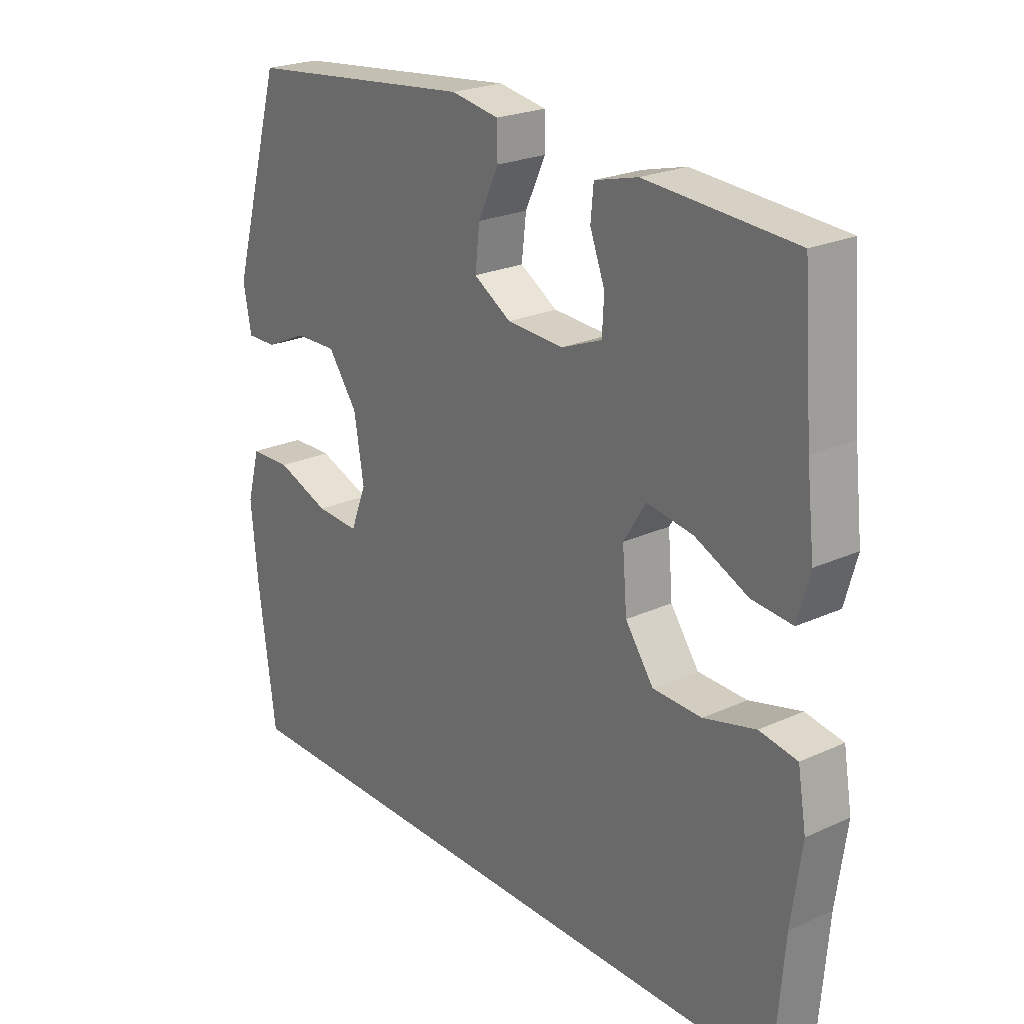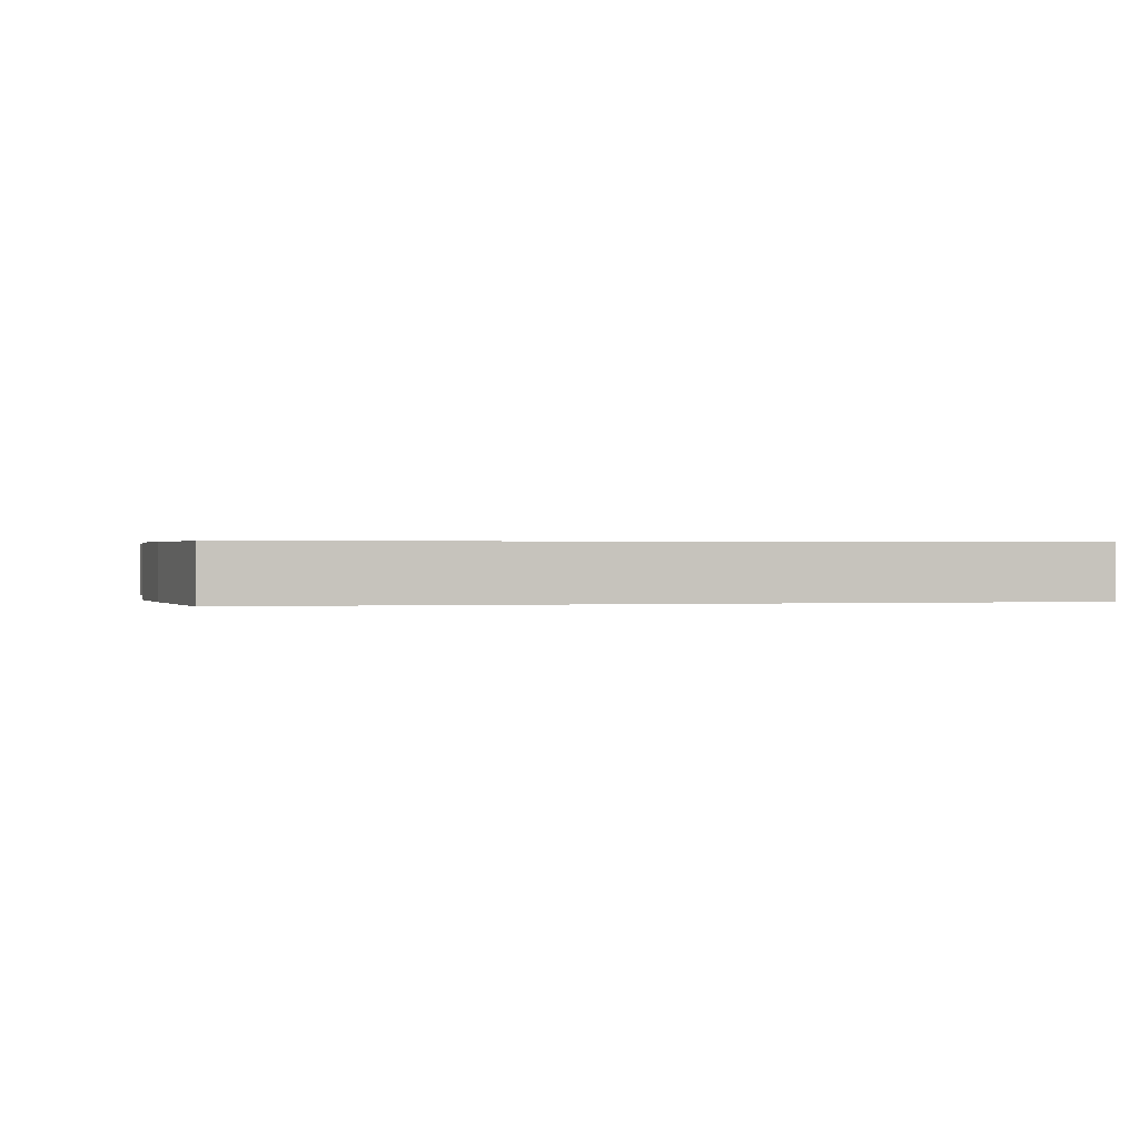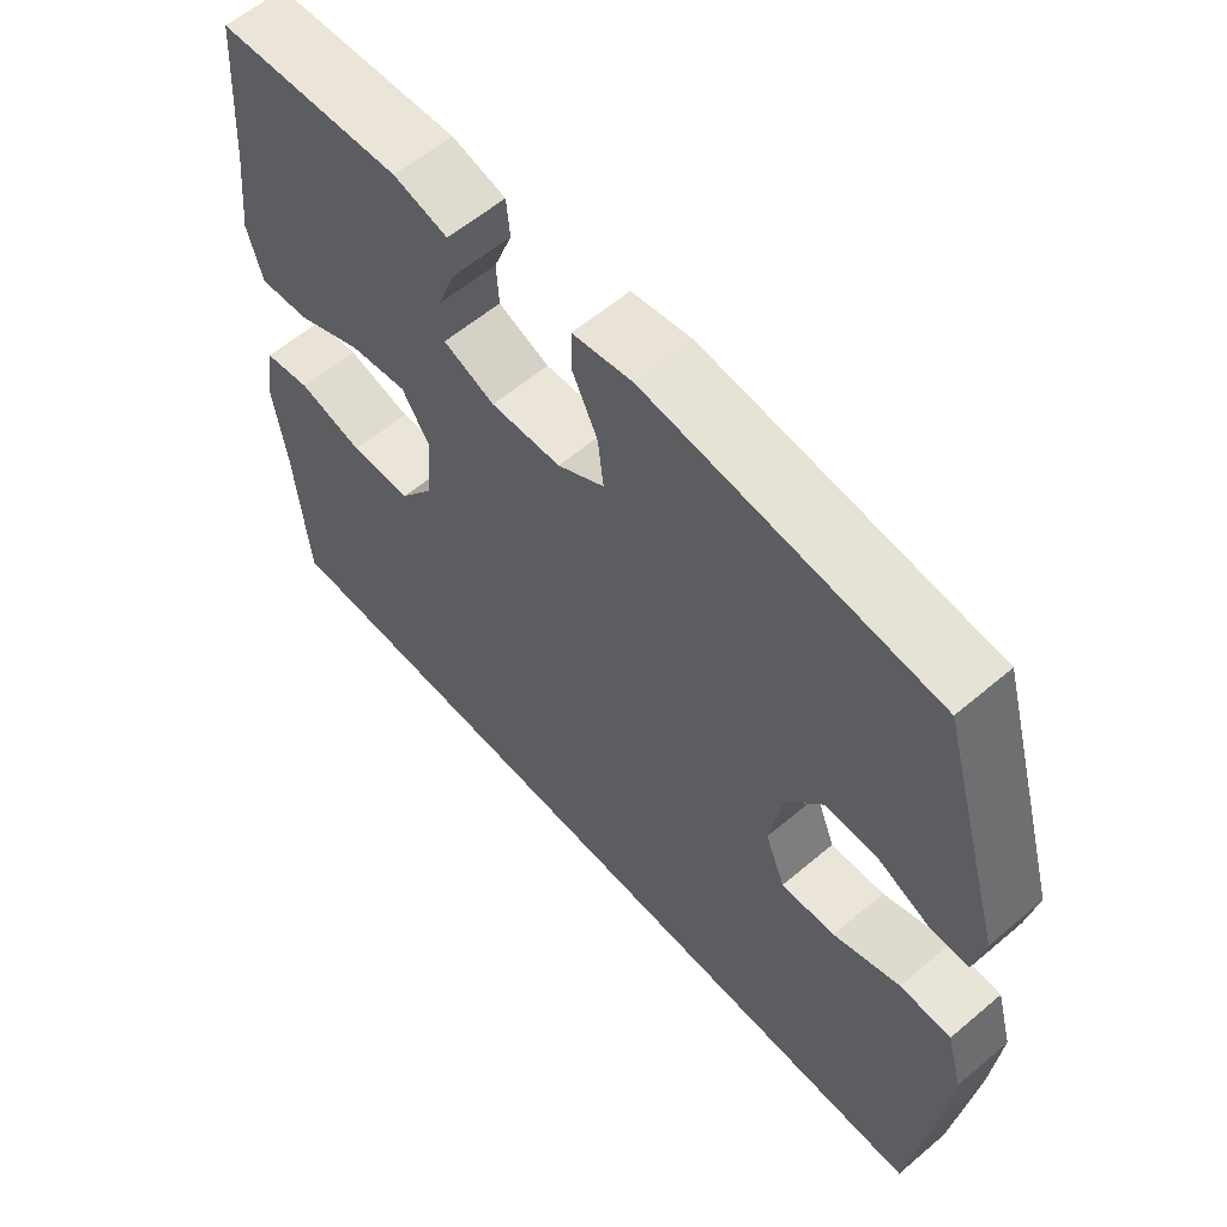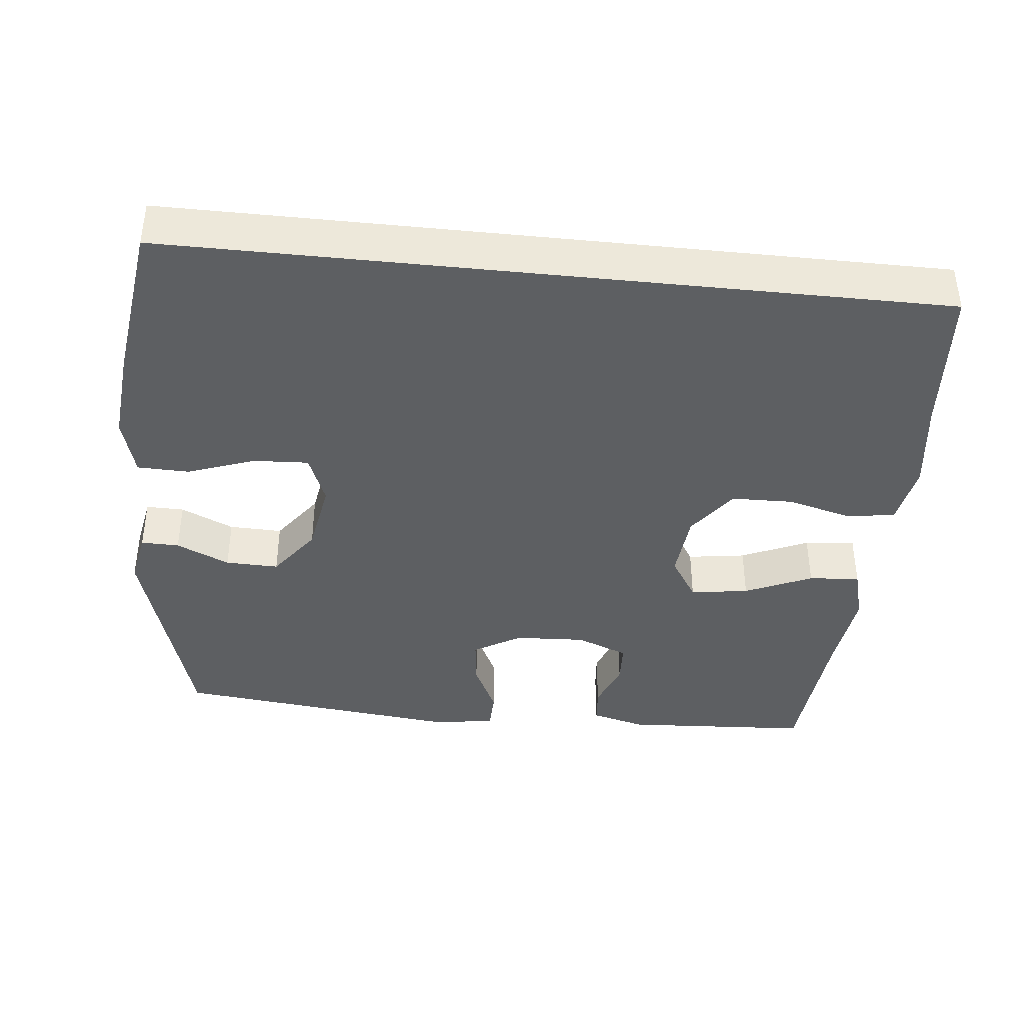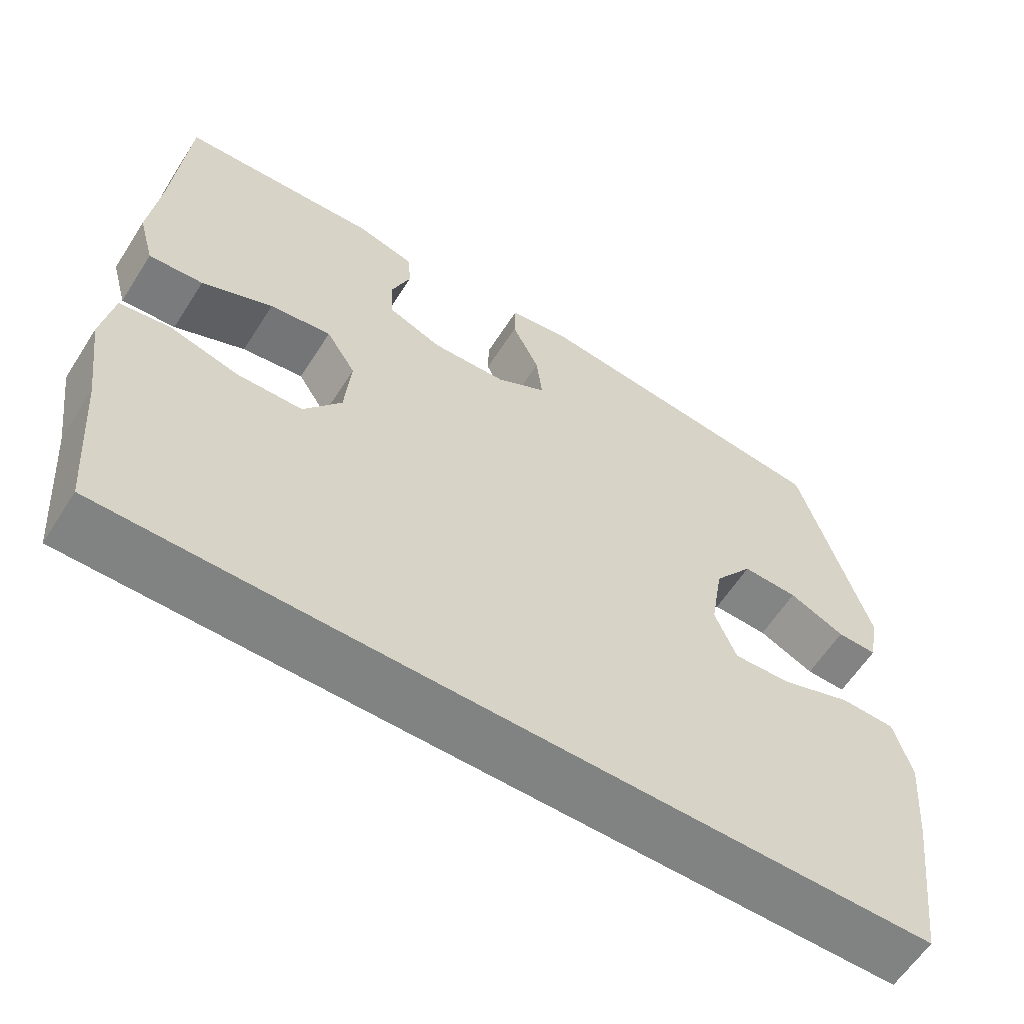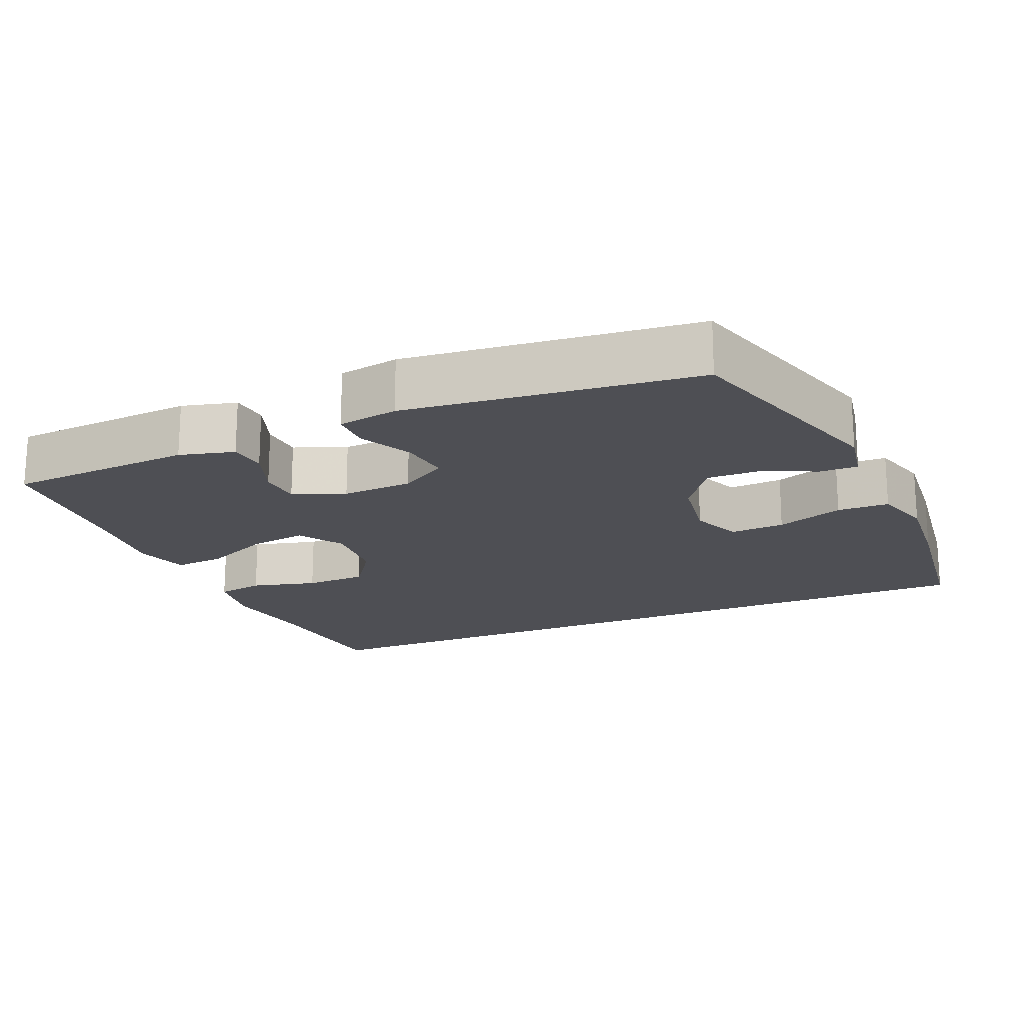
<metadata>
{"format":"obj","ext":"obj","renderer":"f3d","projection":"perspective","resolution":1024,"background":"white","views":[{"elev":23.4,"azim":-127.6,"up":"+Z"},{"elev":0.4,"azim":167.0,"up":"+Y"},{"elev":59.6,"azim":49.0,"up":"+Z"},{"elev":-39.7,"azim":173.9,"up":"+Y"},{"elev":-60.6,"azim":-32.5,"up":"+Z"},{"elev":-18.4,"azim":23.5,"up":"+Y"}]}
</metadata>
<code>
v -0.507 0.07 -0.5
v -0.524 0.07 -0.291
v -0.542 0.07 -0.161
v -0.527 0.07 -0.073
v -0.461 0.07 -0.062
v -0.37 0.07 -0.086
v -0.284 0.07 -0.084
v -0.234 0.07 -0.014
v -0.226 0.07 0.082
v -0.265 0.07 0.144
v -0.346 0.07 0.132
v -0.439 0.07 0.09
v -0.51 0.07 0.084
v -0.531 0.07 0.16
v -0.517 0.07 0.283
v -0.5 0.07 0.5
v -0.24 0.07 0.516
v -0.164 0.07 0.496
v -0.159 0.07 0.443
v -0.185 0.07 0.374
v -0.182 0.07 0.315
v -0.11 0.07 0.286
v -0.011 0.07 0.291
v 0.055 0.07 0.331
v 0.047 0.07 0.4
v 0.011 0.07 0.476
v 0.012 0.07 0.531
v 0.096 0.07 0.545
v 0.5 0.07 0.5
v 0.591 0.07 0.186
v 0.577 0.07 0.111
v 0.524 0.07 0.112
v 0.45 0.07 0.146
v 0.376 0.07 0.148
v 0.324 0.07 0.076
v 0.307 0.07 -0.027
v 0.335 0.07 -0.098
v 0.411 0.07 -0.094
v 0.505 0.07 -0.06
v 0.577 0.07 -0.062
v 0.6 0.07 -0.145
v 0.588 0.07 -0.275
v 0.558 0.07 -0.5
v -0.507 0 -0.5
v -0.524 0 -0.291
v -0.542 0 -0.161
v -0.527 0 -0.073
v -0.461 0 -0.062
v -0.37 0 -0.086
v -0.284 0 -0.084
v -0.234 0 -0.014
v -0.226 0 0.082
v -0.265 0 0.144
v -0.346 0 0.132
v -0.439 0 0.09
v -0.51 0 0.084
v -0.531 0 0.16
v -0.517 0 0.283
v -0.5 0 0.5
v -0.24 0 0.516
v -0.164 0 0.496
v -0.159 0 0.443
v -0.185 0 0.374
v -0.182 0 0.315
v -0.11 0 0.286
v -0.011 0 0.291
v 0.055 0 0.331
v 0.047 0 0.4
v 0.011 0 0.476
v 0.012 0 0.531
v 0.096 0 0.545
v 0.5 0 0.5
v 0.591 0 0.186
v 0.577 0 0.111
v 0.524 0 0.112
v 0.45 0 0.146
v 0.376 0 0.148
v 0.324 0 0.076
v 0.307 0 -0.027
v 0.335 0 -0.098
v 0.411 0 -0.094
v 0.505 0 -0.06
v 0.577 0 -0.062
v 0.6 0 -0.145
v 0.588 0 -0.275
v 0.558 0 -0.5
f 42 43 1 2
f 38 39 40 41
f 37 38 41 42
f 30 31 32 33
f 30 33 34
f 29 30 34
f 28 29 34 35
f 25 26 27 28
f 24 25 28 35
f 17 18 19 20
f 15 16 17 20
f 15 20 21
f 14 15 21 22
f 11 12 13 14
f 10 11 14 22
f 3 4 5 6
f 3 6 7
f 37 42 2 3
f 36 37 3 7
f 23 24 35 36
f 23 36 7 8
f 9 10 22 23
f 8 9 23
f 45 44 86 85
f 84 83 82 81
f 85 84 81 80
f 76 75 74 73
f 77 76 73
f 77 73 72
f 78 77 72 71
f 71 70 69 68
f 78 71 68 67
f 63 62 61 60
f 63 60 59 58
f 64 63 58
f 65 64 58 57
f 57 56 55 54
f 65 57 54 53
f 49 48 47 46
f 50 49 46
f 46 45 85 80
f 50 46 80 79
f 79 78 67 66
f 51 50 79 66
f 66 65 53 52
f 66 52 51
f 1 44 45 2
f 2 45 46 3
f 3 46 47 4
f 4 47 48 5
f 5 48 49 6
f 6 49 50 7
f 7 50 51 8
f 8 51 52 9
f 9 52 53 10
f 10 53 54 11
f 11 54 55 12
f 12 55 56 13
f 13 56 57 14
f 14 57 58 15
f 15 58 59 16
f 16 59 60 17
f 17 60 61 18
f 18 61 62 19
f 19 62 63 20
f 20 63 64 21
f 21 64 65 22
f 22 65 66 23
f 23 66 67 24
f 24 67 68 25
f 25 68 69 26
f 26 69 70 27
f 27 70 71 28
f 28 71 72 29
f 29 72 73 30
f 30 73 74 31
f 31 74 75 32
f 32 75 76 33
f 33 76 77 34
f 34 77 78 35
f 35 78 79 36
f 36 79 80 37
f 37 80 81 38
f 38 81 82 39
f 39 82 83 40
f 40 83 84 41
f 41 84 85 42
f 42 85 86 43
f 43 86 44 1

</code>
